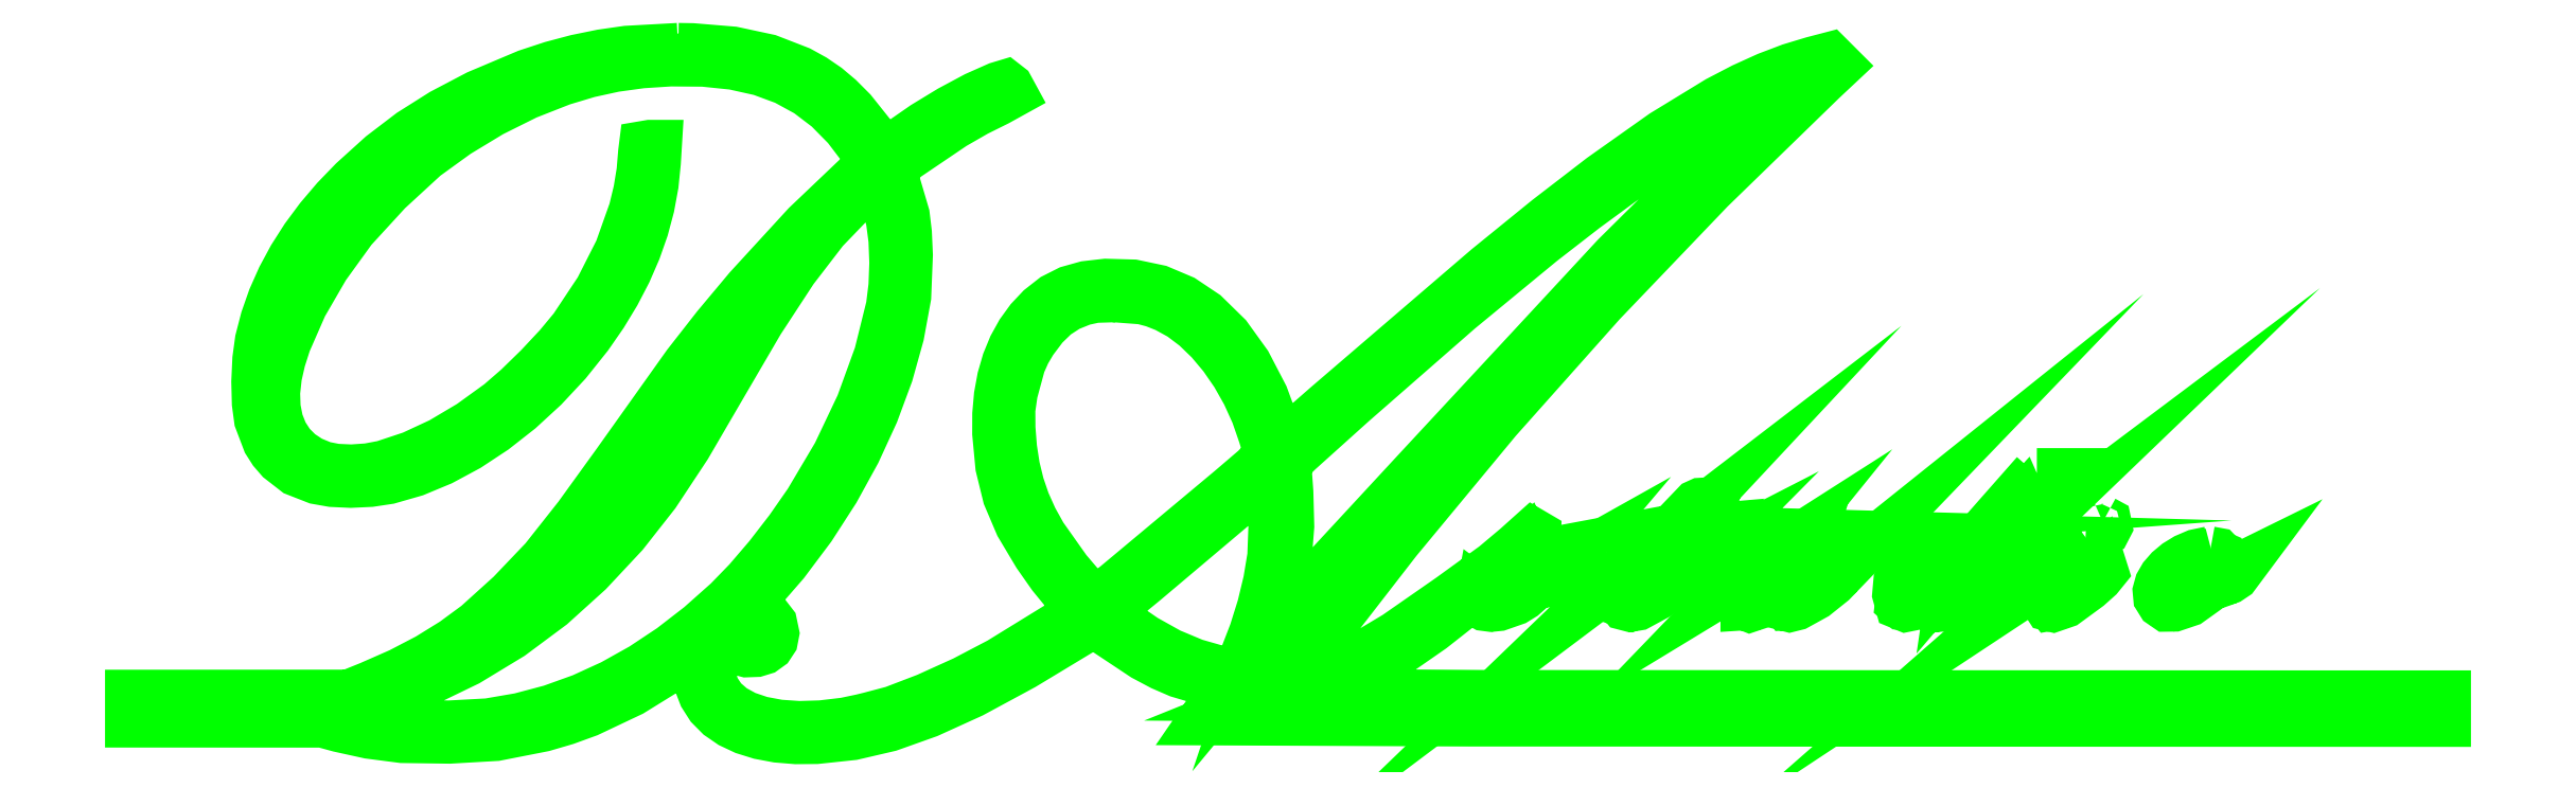
<metadata>
{"format":"dxf","ext":"dxf","renderer":"ezdxf+matplotlib","layout":"modelspace","background":"white","min_lineweight":24,"dpi":150}
</metadata>
<code>
0
SECTION
2
ENTITIES
0
LWPOLYLINE
8
0
90
355
70
0
10
139
20
120.2
30
0
10
136.1
20
120
30
0
10
134.6
20
119.8
30
0
10
133.2
20
119.5
30
0
10
131.8
20
119.1
30
0
10
130.4
20
118.7
30
0
10
127.5
20
117.5
30
0
10
125.5
20
116.4
30
0
10
123.7
20
115.3
30
0
10
122.1
20
114
30
0
10
120.4
20
112.5
30
0
10
119.4
20
111.5
30
0
10
118.5
20
110.4
30
0
10
117.7
20
109.3
30
0
10
116.9
20
108.2
30
0
10
116.3
20
107
30
0
10
115.8
20
105.8
30
0
10
115.4
20
104.6
30
0
10
115.1
20
103.4
30
0
10
114.9
20
102.3
30
0
10
114.9
20
101.1
30
0
10
114.9
20
99.82
30
0
10
115
20
98.9
30
0
10
115.5
20
97.66
30
0
10
115.8
20
97.14
30
0
10
116.2
20
96.68
30
0
10
117.1
20
95.99
30
0
10
118.3
20
95.53
30
0
10
119.1
20
95.38
30
0
10
120.2
20
95.33
30
0
10
121.3
20
95.38
30
0
10
122.4
20
95.54
30
0
10
123.9
20
95.97
30
0
10
125.4
20
96.6
30
0
10
126.9
20
97.41
30
0
10
128.4
20
98.4
30
0
10
129.8
20
99.54
30
0
10
131.2
20
100.8
30
0
10
132.5
20
102.2
30
0
10
133.8
20
103.8
30
0
10
134.6
20
105
30
0
10
135.3
20
106.2
30
0
10
136
20
107.4
30
0
10
136.5
20
108.7
30
0
10
137
20
109.9
30
0
10
137.3
20
111.2
30
0
10
137.5
20
112.4
30
0
10
137.7
20
113.7
30
0
10
137.7
20
114.6
30
0
10
137.4
20
114.6
30
0
10
137.1
20
114.6
30
0
10
137.1
20
114.2
30
0
10
137
20
113.2
30
0
10
136.8
20
112
30
0
10
136.5
20
110.9
30
0
10
135.7
20
108.6
30
0
10
134.6
20
106.3
30
0
10
133.1
20
104.1
30
0
10
132.2
20
103
30
0
10
131.1
20
101.8
30
0
10
129.9
20
100.6
30
0
10
128.8
20
99.72
30
0
10
127.1
20
98.5
30
0
10
125.4
20
97.5
30
0
10
123.8
20
96.71
30
0
10
122.1
20
96.17
30
0
10
121.2
20
95.99
30
0
10
120.2
20
95.93
30
0
10
119.3
20
95.97
30
0
10
118.6
20
96.12
30
0
10
117.8
20
96.43
30
0
10
117.2
20
96.86
30
0
10
116.7
20
97.39
30
0
10
116.2
20
98.02
30
0
10
116
20
98.74
30
0
10
115.8
20
99.55
30
0
10
115.8
20
100.4
30
0
10
115.9
20
101.4
30
0
10
116.1
20
102.3
30
0
10
116.4
20
103.4
30
0
10
117.4
20
105.5
30
0
10
118.6
20
107.7
30
0
10
120.2
20
109.9
30
0
10
122.2
20
112.1
30
0
10
124.4
20
114.1
30
0
10
126.2
20
115.4
30
0
10
128.2
20
116.6
30
0
10
130.3
20
117.7
30
0
10
132.3
20
118.5
30
0
10
133.8
20
118.9
30
0
10
135.3
20
119.2
30
0
10
136.9
20
119.5
30
0
10
138.6
20
119.6
30
0
10
140.5
20
119.6
30
0
10
142.2
20
119.4
30
0
10
143.8
20
119
30
0
10
145.2
20
118.5
30
0
10
146.5
20
117.8
30
0
10
147.7
20
116.9
30
0
10
148.8
20
115.8
30
0
10
149.8
20
114.5
30
0
10
150.3
20
113.7
30
0
10
150
20
113.4
30
0
10
146.5
20
110
30
0
10
143.1
20
106.3
30
0
10
141.3
20
104.2
30
0
10
139.6
20
102
30
0
10
135.6
20
96.31
30
0
10
133.4
20
93.24
30
0
10
131.4
20
90.77
30
0
10
129.5
20
88.75
30
0
10
127.5
20
86.99
30
0
10
126.2
20
85.99
30
0
10
124.7
20
85.08
30
0
10
123.1
20
84.24
30
0
10
121.3
20
83.47
30
0
10
120.1
20
82.98
30
0
10
107.6
20
82.97
30
0
10
107.6
20
81.54
30
0
10
118.6
20
81.54
30
0
10
119.6
20
81.27
30
0
10
121.3
20
80.89
30
0
10
123.2
20
80.65
30
0
10
125.9
20
80.61
30
0
10
128.5
20
80.77
30
0
10
131.2
20
81.3
30
0
10
132.5
20
81.68
30
0
10
133.8
20
82.13
30
0
10
136.3
20
83.31
30
0
10
138.8
20
84.86
30
0
10
140
20
85.74
30
0
10
140.4
20
86.05
30
0
10
140.3
20
85.56
30
0
10
140.3
20
85.02
30
0
10
140.2
20
84.35
30
0
10
140.3
20
83.65
30
0
10
140.6
20
83.07
30
0
10
140.9
20
82.46
30
0
10
141.5
20
81.93
30
0
10
142.1
20
81.49
30
0
10
142.9
20
81.13
30
0
10
143.7
20
80.86
30
0
10
144.7
20
80.67
30
0
10
145.8
20
80.58
30
0
10
147
20
80.59
30
0
10
149
20
80.82
30
0
10
151.1
20
81.3
30
0
10
153.3
20
82.09
30
0
10
155.8
20
83.23
30
0
10
158.8
20
84.83
30
0
10
162.1
20
86.82
30
0
10
162.7
20
87.18
30
0
10
163
20
87.28
30
0
10
163.8
20
86.74
30
0
10
165.8
20
85.36
30
0
10
166.9
20
84.81
30
0
10
167.8
20
84.4
30
0
10
169.5
20
83.9
30
0
10
170.7
20
83.58
30
0
10
170
20
82.65
30
0
10
169.3
20
81.67
30
0
10
184.5
20
81.6
30
0
10
231.5
20
81.58
30
0
10
240.5
20
81.58
30
0
10
240.5
20
82.93
30
0
10
233.6
20
82.93
30
0
10
185.7
20
82.96
30
0
10
173.5
20
83.04
30
0
10
173.8
20
83.14
30
0
10
174.4
20
83.24
30
0
10
176.2
20
83.6
30
0
10
178
20
84.29
30
0
10
180
20
85.38
30
0
10
182.3
20
86.95
30
0
10
184
20
88.35
30
0
10
185.6
20
89.75
30
0
10
187
20
91.05
30
0
10
187.6
20
91.59
30
0
10
187.8
20
91.26
30
0
10
187.9
20
90.93
30
0
10
187.9
20
90.56
30
0
10
187.6
20
89.79
30
0
10
187.3
20
89.23
30
0
10
186.8
20
88.74
30
0
10
186.3
20
88.4
30
0
10
185.8
20
88.27
30
0
10
185.4
20
88.38
30
0
10
185.2
20
88.63
30
0
10
185.2
20
88.76
30
0
10
185.3
20
88.65
30
0
10
185.6
20
88.56
30
0
10
185.8
20
88.62
30
0
10
185.8
20
88.78
30
0
10
185.8
20
88.99
30
0
10
185.5
20
89.12
30
0
10
185.3
20
89.07
30
0
10
185.1
20
88.89
30
0
10
185
20
88.62
30
0
10
185.1
20
88.38
30
0
10
185.4
20
88.24
30
0
10
185.7
20
88.2
30
0
10
186.2
20
88.24
30
0
10
187.1
20
88.56
30
0
10
187.5
20
88.83
30
0
10
187.9
20
89.16
30
0
10
188.2
20
89.47
30
0
10
188.6
20
89.54
30
0
10
188.9
20
89.6
30
0
10
189.2
20
89.8
30
0
10
189.5
20
90.16
30
0
10
189.3
20
90.03
30
0
10
188.8
20
89.72
30
0
10
188.4
20
89.66
30
0
10
188.3
20
89.82
30
0
10
188.3
20
90.28
30
0
10
188.2
20
90.82
30
0
10
188
20
91.27
30
0
10
187.8
20
91.7
30
0
10
188
20
91.85
30
0
10
188.2
20
92.1
30
0
10
188.2
20
92.21
30
0
10
188.2
20
92.25
30
0
10
187.3
20
91.46
30
0
10
186
20
90.39
30
0
10
183.5
20
88.56
30
0
10
180.3
20
86.37
30
0
10
178.7
20
85.37
30
0
10
177.4
20
84.77
30
0
10
176.2
20
84.29
30
0
10
175.1
20
83.97
30
0
10
174.3
20
83.88
30
0
10
174
20
83.91
30
0
10
174.5
20
84.54
30
0
10
180.3
20
91.99
30
0
10
186
20
98.94
30
0
10
192
20
105.7
30
0
10
198.2
20
112.2
30
0
10
204.7
20
118.5
30
0
10
205.5
20
119.3
30
0
10
205.3
20
119.5
30
0
10
205.2
20
119.6
30
0
10
204.3
20
119.4
30
0
10
203
20
119
30
0
10
201.7
20
118.5
30
0
10
200.3
20
117.9
30
0
10
198.8
20
117.1
30
0
10
195.7
20
115.2
30
0
10
192.2
20
112.7
30
0
10
189.1
20
110.3
30
0
10
185.6
20
107.5
30
0
10
176.4
20
99.59
30
0
10
173.6
20
97.19
30
0
10
173.4
20
98.1
30
0
10
172.6
20
100.2
30
0
10
171.6
20
102
30
0
10
170.5
20
103.6
30
0
10
169.2
20
104.9
30
0
10
168
20
105.7
30
0
10
166.6
20
106.3
30
0
10
165.2
20
106.6
30
0
10
163.6
20
106.6
30
0
10
162.5
20
106.5
30
0
10
161.5
20
106.2
30
0
10
160.7
20
105.8
30
0
10
159.9
20
105.2
30
0
10
159.3
20
104.6
30
0
10
158.8
20
103.8
30
0
10
158.3
20
103
30
0
10
158
20
102.2
30
0
10
157.7
20
101.2
30
0
10
157.5
20
100.2
30
0
10
157.4
20
99.2
30
0
10
157.4
20
98.09
30
0
10
157.6
20
96.21
30
0
10
158
20
94.52
30
0
10
158.7
20
92.88
30
0
10
159.7
20
91.17
30
0
10
160.6
20
89.97
30
0
10
161.8
20
88.53
30
0
10
162.3
20
87.91
30
0
10
162.3
20
87.79
30
0
10
162.2
20
87.7
30
0
10
157.6
20
84.85
30
0
10
155.5
20
83.77
30
0
10
153.3
20
82.79
30
0
10
151.4
20
82.05
30
0
10
150
20
81.69
30
0
10
149.6
20
81.58
30
0
10
148.6
20
81.37
30
0
10
147.2
20
81.21
30
0
10
146
20
81.17
30
0
10
144.8
20
81.25
30
0
10
143.8
20
81.45
30
0
10
142.8
20
81.76
30
0
10
142.1
20
82.17
30
0
10
141.5
20
82.69
30
0
10
141.1
20
83.32
30
0
10
140.9
20
83.8
30
0
10
140.9
20
84.46
30
0
10
140.9
20
85
30
0
10
141
20
85.47
30
0
10
141.2
20
85.89
30
0
10
141.5
20
86.33
30
0
10
141.8
20
86.67
30
0
10
141.9
20
86.34
30
0
10
142.2
20
85.95
30
0
10
142.5
20
85.7
30
0
10
143
20
85.58
30
0
10
143.5
20
85.6
30
0
10
143.9
20
85.72
30
0
10
144.2
20
85.94
30
0
10
144.4
20
86.23
30
0
10
144.5
20
86.59
30
0
10
144.3
20
87.1
30
0
10
144
20
87.5
30
0
10
143.6
20
87.75
30
0
10
142.9
20
87.84
30
0
10
142.5
20
87.84
30
0
10
143.4
20
88.8
30
0
10
145.1
20
90.71
30
0
10
146.6
20
92.75
30
0
10
148
20
94.88
30
0
10
149.2
20
97.08
30
0
10
150.2
20
99.31
30
0
10
151
20
101.6
30
0
10
151.6
20
103.8
30
0
10
152
20
106
30
0
10
152.1
20
108.3
30
0
10
152.1
20
109.6
30
0
10
152
20
110.6
30
0
10
151.2
20
113.3
30
0
10
152.1
20
114.1
30
0
10
154.8
20
115.9
30
0
10
156.1
20
116.7
30
0
10
157.3
20
117.3
30
0
10
158.1
20
117.7
30
0
10
158
20
117.9
30
0
10
157.8
20
118.1
30
0
10
157.4
20
117.9
30
0
10
156.2
20
117.4
30
0
10
154.7
20
116.6
30
0
10
153.2
20
115.7
30
0
10
151.9
20
114.8
30
0
10
150.8
20
114
30
0
10
150.2
20
114.9
30
0
10
148.9
20
116.6
30
0
10
148.2
20
117.3
30
0
10
147.5
20
117.9
30
0
10
146.7
20
118.4
30
0
10
145.9
20
118.9
30
0
10
144.2
20
119.5
30
0
10
142.2
20
120
30
0
10
139.8
20
120.2
30
0
10
139
20
120.2
30
0
10
139
20
120.2
30
0
0
LWPOLYLINE
8
0
90
32
70
0
10
203.5
20
118.5
30
0
10
203.5
20
118.4
30
0
10
203.5
20
118.3
30
0
10
202.8
20
117.7
30
0
10
196.9
20
112
30
0
10
193
20
108.2
30
0
10
188.2
20
103
30
0
10
181.6
20
95.89
30
0
10
176.2
20
90.05
30
0
10
173.3
20
86.79
30
0
10
172.6
20
85.92
30
0
10
173
20
86.95
30
0
10
173.5
20
88.93
30
0
10
173.9
20
90.84
30
0
10
174.1
20
92.74
30
0
10
174
20
94.71
30
0
10
173.9
20
96.32
30
0
10
174
20
96.55
30
0
10
174.6
20
97.11
30
0
10
177.7
20
99.92
30
0
10
183.8
20
105.3
30
0
10
188.6
20
109.2
30
0
10
191.1
20
111.1
30
0
10
193.6
20
113
30
0
10
196
20
114.7
30
0
10
198.2
20
116
30
0
10
199.6
20
116.9
30
0
10
201.1
20
117.6
30
0
10
202.4
20
118.1
30
0
10
203.4
20
118.5
30
0
10
203.5
20
118.5
30
0
10
203.5
20
118.5
30
0
0
LWPOLYLINE
8
0
90
46
70
0
10
150.6
20
112.9
30
0
10
150.9
20
111.9
30
0
10
151.3
20
110.3
30
0
10
151.5
20
109.2
30
0
10
151.5
20
107.9
30
0
10
151.5
20
106.6
30
0
10
151.3
20
105.4
30
0
10
150.6
20
102.6
30
0
10
149.6
20
99.7
30
0
10
148.2
20
96.83
30
0
10
146.6
20
94.08
30
0
10
145.5
20
92.48
30
0
10
144.3
20
90.93
30
0
10
143.1
20
89.52
30
0
10
142
20
88.35
30
0
10
140.3
20
86.92
30
0
10
138.7
20
85.65
30
0
10
137
20
84.53
30
0
10
135.3
20
83.56
30
0
10
133.5
20
82.76
30
0
10
131.8
20
82.12
30
0
10
129.9
20
81.64
30
0
10
128.1
20
81.33
30
0
10
125.8
20
81.2
30
0
10
123.6
20
81.25
30
0
10
121.7
20
81.52
30
0
10
119.8
20
81.9
30
0
10
119.2
20
82.05
30
0
10
119.8
20
82.21
30
0
10
121.9
20
82.91
30
0
10
124.3
20
83.8
30
0
10
126.9
20
85.06
30
0
10
129.3
20
86.56
30
0
10
131.7
20
88.28
30
0
10
133.8
20
90.21
30
0
10
135.8
20
92.38
30
0
10
137.6
20
94.67
30
0
10
139.4
20
97.41
30
0
10
141.5
20
100.9
30
0
10
143.6
20
104.6
30
0
10
145.6
20
107.6
30
0
10
147.3
20
109.9
30
0
10
149
20
111.6
30
0
10
150.1
20
112.6
30
0
10
150.6
20
112.9
30
0
10
150.6
20
112.9
30
0
0
LWPOLYLINE
8
0
90
40
70
0
10
164.1
20
106
30
0
10
165.7
20
105.9
30
0
10
166.4
20
105.7
30
0
10
167.1
20
105.4
30
0
10
168
20
104.9
30
0
10
168.8
20
104.3
30
0
10
169.6
20
103.5
30
0
10
170.4
20
102.6
30
0
10
171.1
20
101.6
30
0
10
171.8
20
100.4
30
0
10
172.3
20
99.26
30
0
10
172.7
20
98.03
30
0
10
173
20
97.2
30
0
10
173
20
96.92
30
0
10
172.9
20
96.66
30
0
10
172.3
20
95.99
30
0
10
170.8
20
94.77
30
0
10
164.3
20
89.26
30
0
10
163
20
88.27
30
0
10
162.3
20
88.92
30
0
10
161.3
20
90.15
30
0
10
159.9
20
92.15
30
0
10
159.3
20
93.13
30
0
10
158.9
20
94.1
30
0
10
158.5
20
95.1
30
0
10
158.3
20
96.14
30
0
10
158.1
20
97.23
30
0
10
158
20
98.39
30
0
10
158
20
99.46
30
0
10
158.2
20
100.4
30
0
10
158.6
20
102.1
30
0
10
158.9
20
102.8
30
0
10
159.3
20
103.5
30
0
10
160
20
104.3
30
0
10
160.6
20
105
30
0
10
161.4
20
105.5
30
0
10
162.2
20
105.8
30
0
10
163
20
106
30
0
10
164.1
20
106
30
0
10
164.1
20
106
30
0
0
LWPOLYLINE
8
0
90
20
70
0
10
173.2
20
96
30
0
10
173.3
20
95.54
30
0
10
173.3
20
93.33
30
0
10
173.3
20
91.02
30
0
10
173
20
89.56
30
0
10
172.7
20
88.09
30
0
10
172.2
20
86.61
30
0
10
171.6
20
85.13
30
0
10
171.1
20
84.13
30
0
10
170.2
20
84.35
30
0
10
168.7
20
84.77
30
0
10
167.2
20
85.37
30
0
10
165.8
20
86.18
30
0
10
164.2
20
87.24
30
0
10
163.5
20
87.79
30
0
10
163.7
20
88.01
30
0
10
165.8
20
89.67
30
0
10
172.3
20
95.17
30
0
10
173.2
20
96
30
0
10
173.2
20
96
30
0
0
LWPOLYLINE
8
0
90
39
70
0
10
217.1
20
95.72
30
0
10
215
20
93.33
30
0
10
212.7
20
90.69
30
0
10
212.5
20
90.44
30
0
10
212.5
20
90.71
30
0
10
212.5
20
90.98
30
0
10
212.4
20
91.14
30
0
10
212.2
20
91.21
30
0
10
211.8
20
91.2
30
0
10
211
20
90.99
30
0
10
210.2
20
90.58
30
0
10
209.6
20
90.05
30
0
10
209.2
20
89.48
30
0
10
209.2
20
88.84
30
0
10
209.3
20
88.31
30
0
10
209.6
20
88.19
30
0
10
210
20
88.28
30
0
10
210.6
20
88.56
30
0
10
211.2
20
88.99
30
0
10
211.6
20
89.35
30
0
10
211.5
20
88.91
30
0
10
211.4
20
88.31
30
0
10
211.5
20
88.2
30
0
10
211.7
20
88.21
30
0
10
212.4
20
88.61
30
0
10
213.6
20
89.51
30
0
10
214.3
20
90.23
30
0
10
213.7
20
89.79
30
0
10
212.2
20
88.57
30
0
10
211.7
20
88.29
30
0
10
211.6
20
88.26
30
0
10
211.5
20
88.32
30
0
10
211.7
20
88.64
30
0
10
212.1
20
89.2
30
0
10
217.6
20
95.49
30
0
10
217.8
20
95.72
30
0
10
217.5
20
95.72
30
0
10
217.1
20
95.72
30
0
10
217.1
20
95.72
30
0
0
LWPOLYLINE
8
0
90
44
70
0
10
198
20
94.03
30
0
10
197.8
20
94.01
30
0
10
197.6
20
93.92
30
0
10
196.9
20
93.23
30
0
10
196.3
20
92.54
30
0
10
196.1
20
92.45
30
0
10
195.9
20
92.42
30
0
10
195.5
20
92.35
30
0
10
195.7
20
92.31
30
0
10
196.1
20
92.34
30
0
10
195.9
20
92.19
30
0
10
194.2
20
90.85
30
0
10
193.2
20
89.94
30
0
10
193.8
20
90.34
30
0
10
195
20
91.34
30
0
10
195.6
20
91.86
30
0
10
195.1
20
91.24
30
0
10
194.2
20
90.2
30
0
10
193.6
20
89.31
30
0
10
193.3
20
88.64
30
0
10
193.3
20
88.42
30
0
10
193.5
20
88.28
30
0
10
193.8
20
88.2
30
0
10
194.1
20
88.26
30
0
10
195.2
20
88.83
30
0
10
196.2
20
89.64
30
0
10
196.8
20
90.19
30
0
10
196.5
20
90.07
30
0
10
195
20
88.9
30
0
10
194.3
20
88.45
30
0
10
193.8
20
88.27
30
0
10
193.6
20
88.35
30
0
10
193.7
20
88.68
30
0
10
195.4
20
90.69
30
0
10
196.8
20
92.29
30
0
10
197.4
20
92.34
30
0
10
198.1
20
92.39
30
0
10
197.5
20
92.4
30
0
10
196.9
20
92.42
30
0
10
197.6
20
93.12
30
0
10
198.3
20
93.92
30
0
10
198.3
20
94.01
30
0
10
198
20
94.03
30
0
10
198
20
94.03
30
0
0
LWPOLYLINE
8
0
90
10
70
0
10
220.9
20
92.99
30
0
10
220.7
20
92.9
30
0
10
220.6
20
92.63
30
0
10
220.7
20
92.52
30
0
10
220.9
20
92.52
30
0
10
221
20
92.59
30
0
10
221.1
20
92.73
30
0
10
221
20
92.92
30
0
10
220.9
20
92.99
30
0
10
220.9
20
92.99
30
0
0
LWPOLYLINE
8
0
90
31
70
0
10
202.4
20
91.23
30
0
10
202
20
91.16
30
0
10
201.6
20
90.91
30
0
10
200.8
20
90.34
30
0
10
200.5
20
90.02
30
0
10
200.9
20
90.23
30
0
10
201.5
20
90.69
30
0
10
201.7
20
90.85
30
0
10
201.5
20
90.59
30
0
10
200.9
20
89.88
30
0
10
200.6
20
89.34
30
0
10
200.3
20
88.88
30
0
10
200.3
20
88.53
30
0
10
200.4
20
88.29
30
0
10
200.6
20
88.18
30
0
10
201.1
20
88.33
30
0
10
201.7
20
88.74
30
0
10
203.3
20
90.04
30
0
10
203.6
20
90.32
30
0
10
203.6
20
90.37
30
0
10
203
20
89.84
30
0
10
202.1
20
89.15
30
0
10
201.4
20
88.62
30
0
10
200.8
20
88.31
30
0
10
200.5
20
88.29
30
0
10
200.5
20
88.4
30
0
10
200.6
20
88.65
30
0
10
201.7
20
89.98
30
0
10
202.8
20
91.23
30
0
10
202.4
20
91.23
30
0
10
202.4
20
91.23
30
0
0
LWPOLYLINE
8
0
90
23
70
0
10
204.8
20
91.23
30
0
10
204.4
20
91.17
30
0
10
204.1
20
90.85
30
0
10
203.8
20
90.47
30
0
10
203.4
20
89.91
30
0
10
202.7
20
88.83
30
0
10
202.6
20
88.47
30
0
10
202.7
20
88.24
30
0
10
202.9
20
88.18
30
0
10
203.3
20
88.27
30
0
10
204.3
20
88.85
30
0
10
205.3
20
89.63
30
0
10
205.8
20
90.22
30
0
10
205.4
20
89.83
30
0
10
204.5
20
89.11
30
0
10
203.7
20
88.57
30
0
10
203
20
88.29
30
0
10
202.9
20
88.28
30
0
10
202.8
20
88.38
30
0
10
204
20
89.86
30
0
10
205.2
20
91.23
30
0
10
204.8
20
91.23
30
0
10
204.8
20
91.23
30
0
0
LWPOLYLINE
8
0
90
26
70
0
10
219.8
20
91.23
30
0
10
219.4
20
91.16
30
0
10
219.2
20
90.99
30
0
10
218.8
20
90.44
30
0
10
218.3
20
89.8
30
0
10
217.9
20
89.23
30
0
10
217.7
20
88.76
30
0
10
217.7
20
88.39
30
0
10
217.8
20
88.23
30
0
10
218
20
88.19
30
0
10
218.7
20
88.42
30
0
10
220
20
89.36
30
0
10
220.6
20
89.89
30
0
10
220.8
20
90.2
30
0
10
220.8
20
90.28
30
0
10
220.7
20
90.16
30
0
10
219.9
20
89.38
30
0
10
218.7
20
88.56
30
0
10
218.3
20
88.33
30
0
10
218
20
88.27
30
0
10
217.9
20
88.4
30
0
10
218
20
88.69
30
0
10
220.1
20
91.13
30
0
10
220.2
20
91.21
30
0
10
219.8
20
91.23
30
0
10
219.8
20
91.23
30
0
0
LWPOLYLINE
8
0
90
29
70
0
10
227
20
91.22
30
0
10
226.3
20
91.06
30
0
10
225.7
20
90.82
30
0
10
225.2
20
90.51
30
0
10
224.8
20
90.16
30
0
10
224.5
20
89.78
30
0
10
224.2
20
89.39
30
0
10
224.1
20
89.01
30
0
10
224.2
20
88.67
30
0
10
224.3
20
88.38
30
0
10
224.6
20
88.21
30
0
10
225
20
88.21
30
0
10
225.8
20
88.49
30
0
10
226.7
20
89.13
30
0
10
227.1
20
89.45
30
0
10
227.4
20
89.54
30
0
10
228.1
20
89.78
30
0
10
228.4
20
89.98
30
0
10
228.5
20
90.15
30
0
10
228.3
20
90.03
30
0
10
227.9
20
89.73
30
0
10
227.5
20
89.62
30
0
10
227.4
20
89.67
30
0
10
227.5
20
90.06
30
0
10
227.7
20
90.56
30
0
10
227.6
20
90.93
30
0
10
227.4
20
91.15
30
0
10
227
20
91.22
30
0
10
227
20
91.22
30
0
0
LWPOLYLINE
8
0
90
17
70
0
10
227.2
20
91.14
30
0
10
227.5
20
91
30
0
10
227.6
20
90.65
30
0
10
227.3
20
90.11
30
0
10
226.8
20
89.49
30
0
10
226.2
20
88.91
30
0
10
225.5
20
88.48
30
0
10
224.9
20
88.28
30
0
10
224.5
20
88.39
30
0
10
224.4
20
88.52
30
0
10
224.5
20
88.73
30
0
10
224.8
20
89.32
30
0
10
225.4
20
89.98
30
0
10
226
20
90.59
30
0
10
226.6
20
90.98
30
0
10
227.2
20
91.14
30
0
10
227.2
20
91.14
30
0
0
LWPOLYLINE
8
0
90
18
70
0
10
212
20
91.13
30
0
10
212.1
20
91.13
30
0
10
212.3
20
91.07
30
0
10
212.4
20
90.96
30
0
10
212.4
20
90.59
30
0
10
212
20
90.05
30
0
10
211.4
20
89.38
30
0
10
210.2
20
88.49
30
0
10
209.6
20
88.28
30
0
10
209.4
20
88.3
30
0
10
209.3
20
88.39
30
0
10
209.4
20
88.78
30
0
10
209.8
20
89.43
30
0
10
210.3
20
90.04
30
0
10
210.9
20
90.57
30
0
10
211.5
20
90.96
30
0
10
212
20
91.13
30
0
10
212
20
91.13
30
0
0
LWPOLYLINE
8
0
90
6
70
0
10
219.1
20
90.97
30
0
10
218.5
20
90.55
30
0
10
217.9
20
90.03
30
0
10
218.5
20
90.44
30
0
10
219.1
20
90.97
30
0
10
219.1
20
90.97
30
0
0
ENDSEC
0
EOF

</code>
